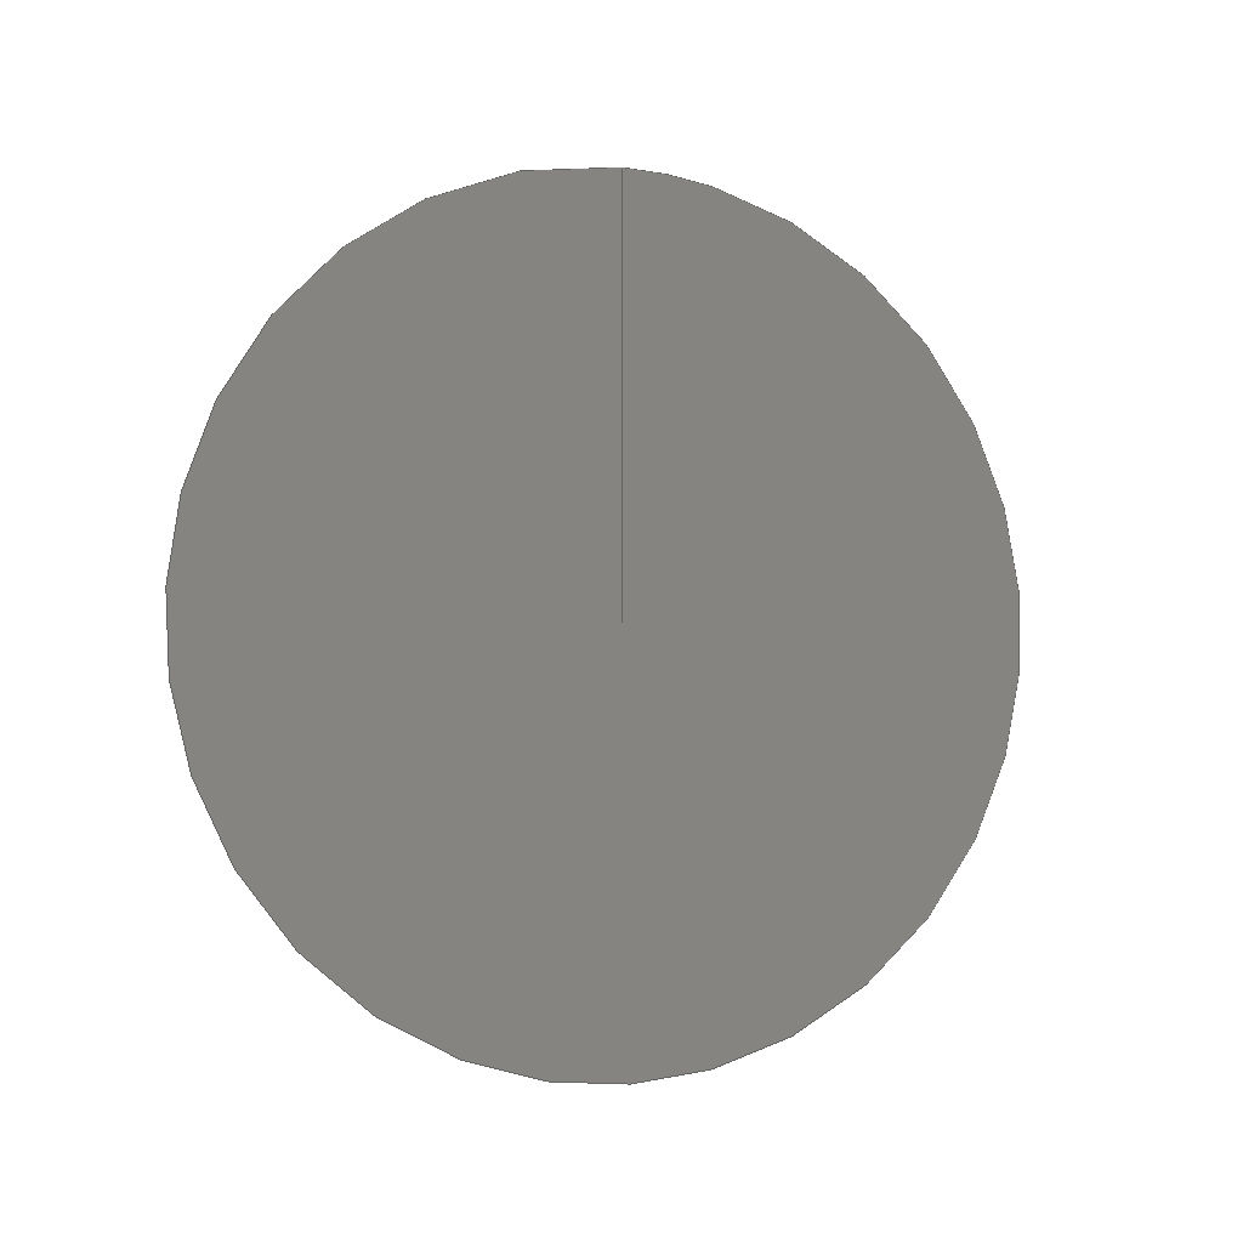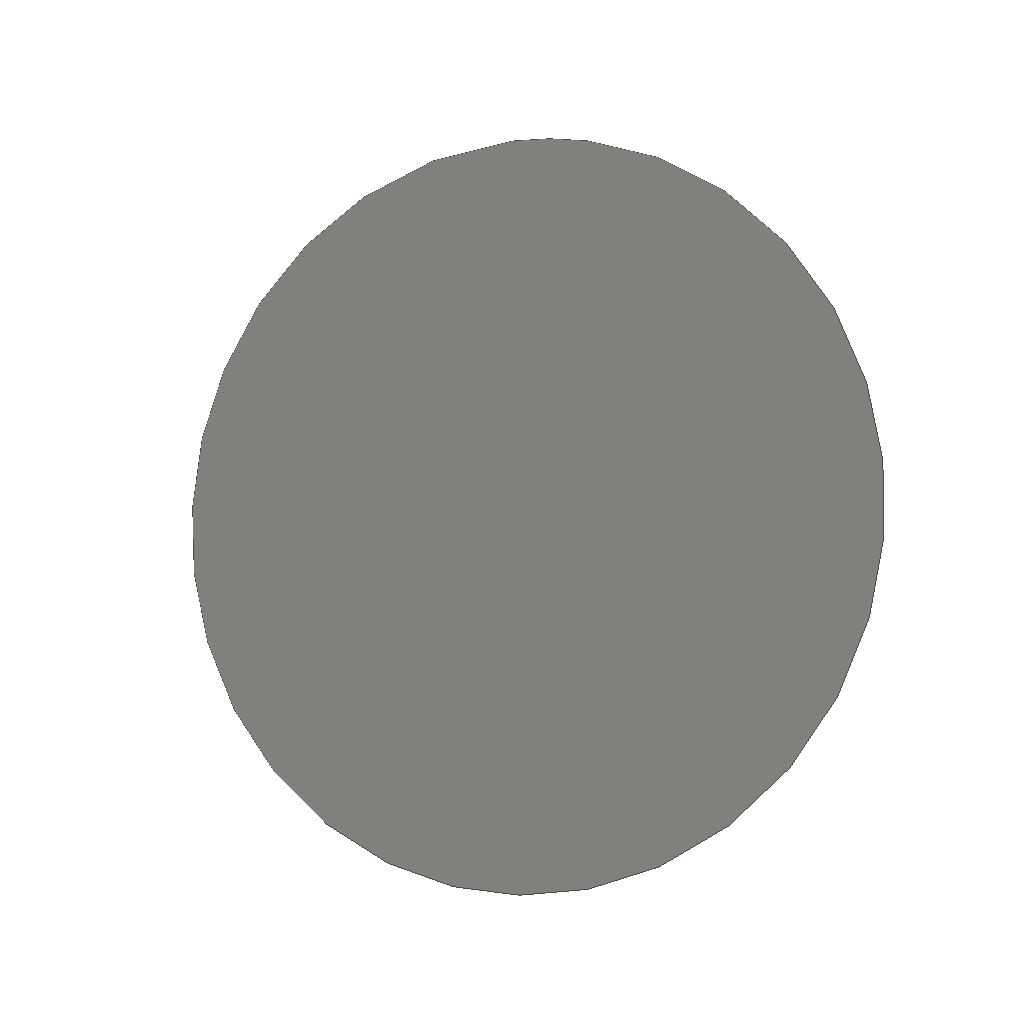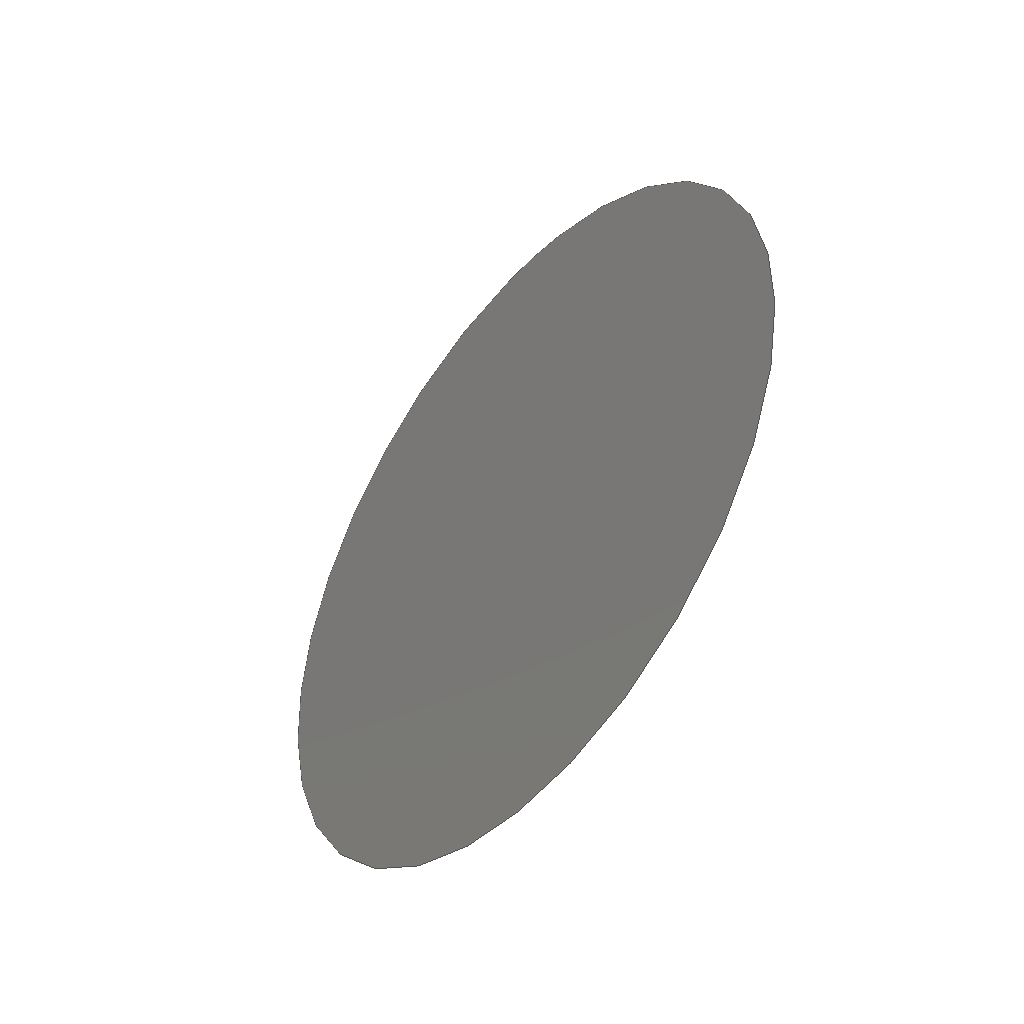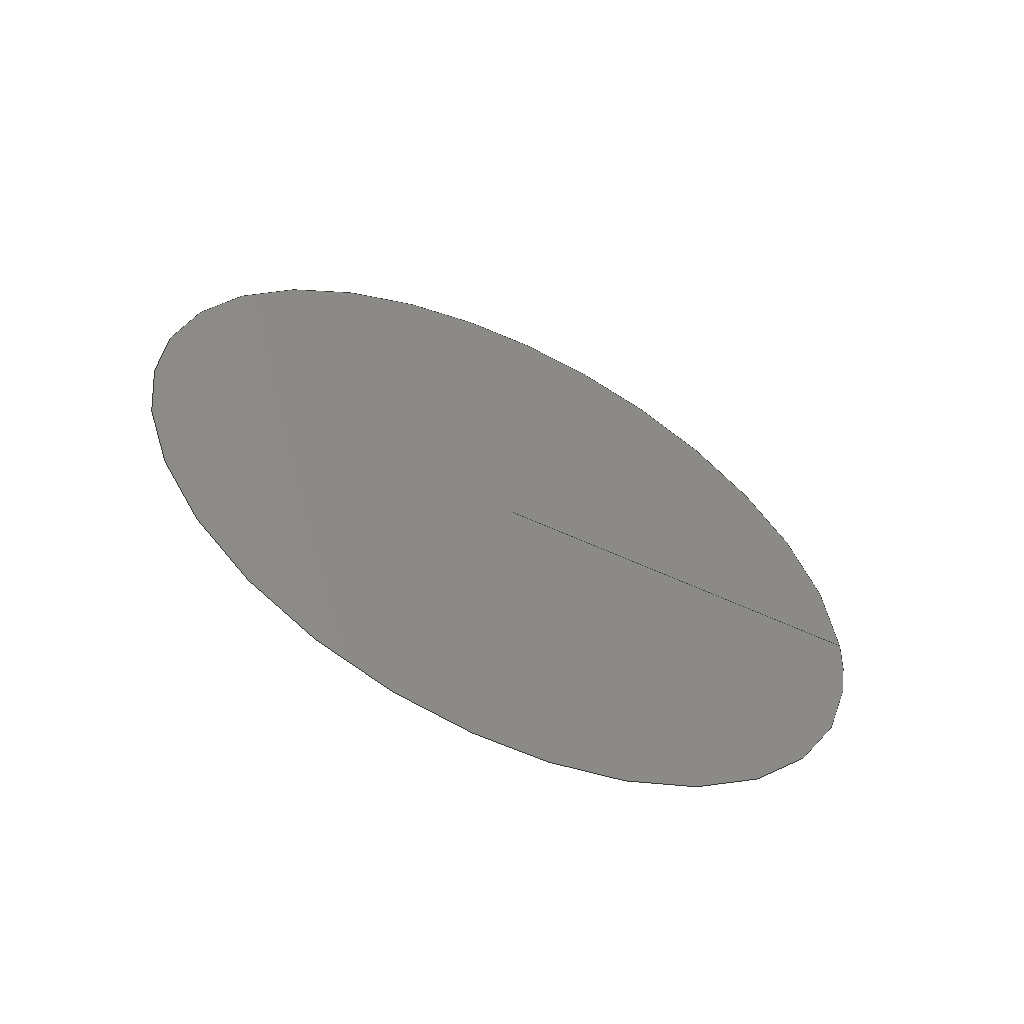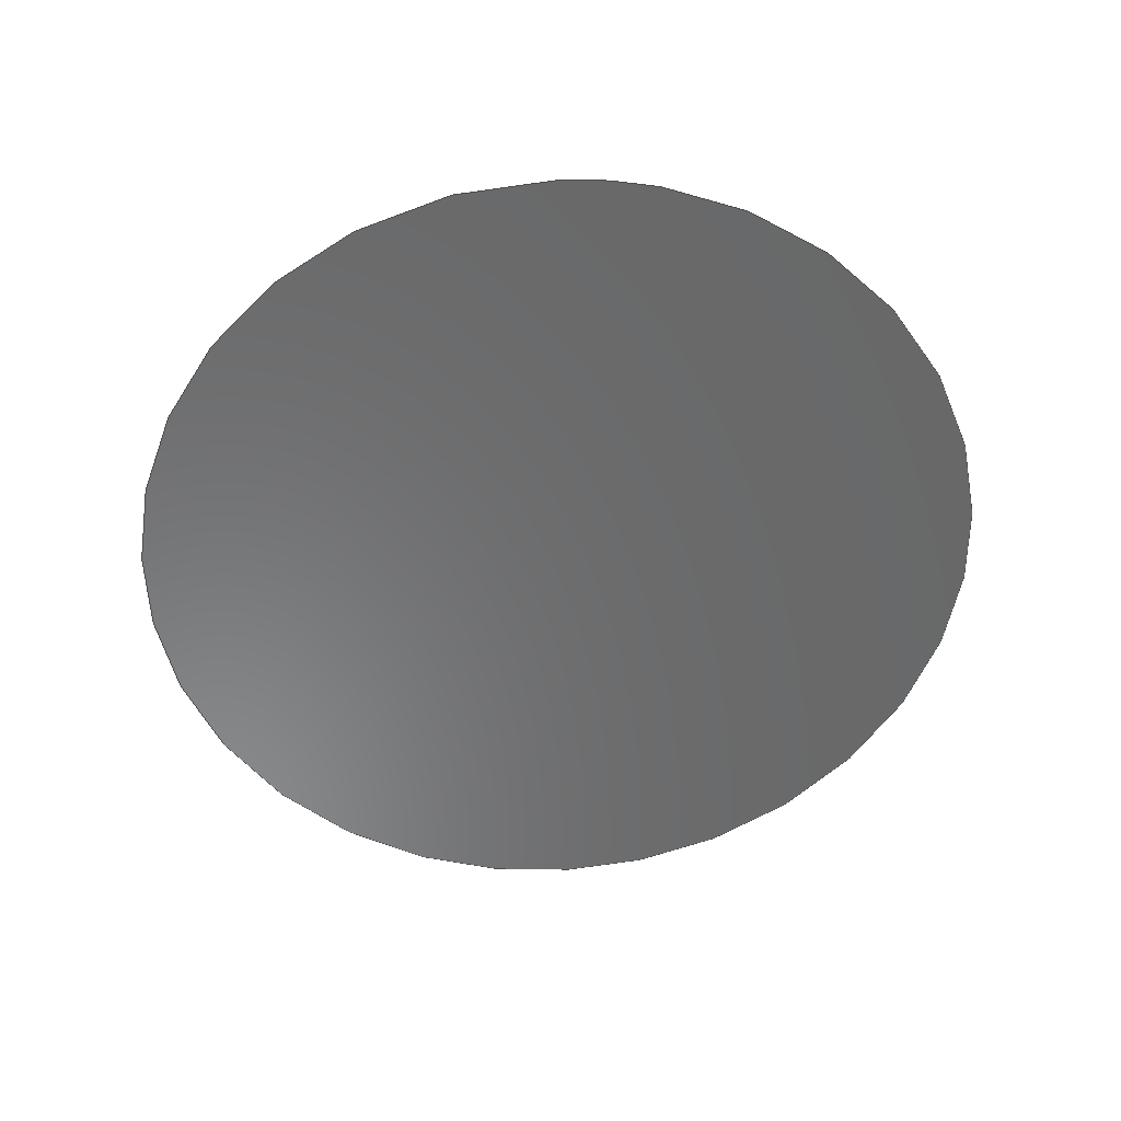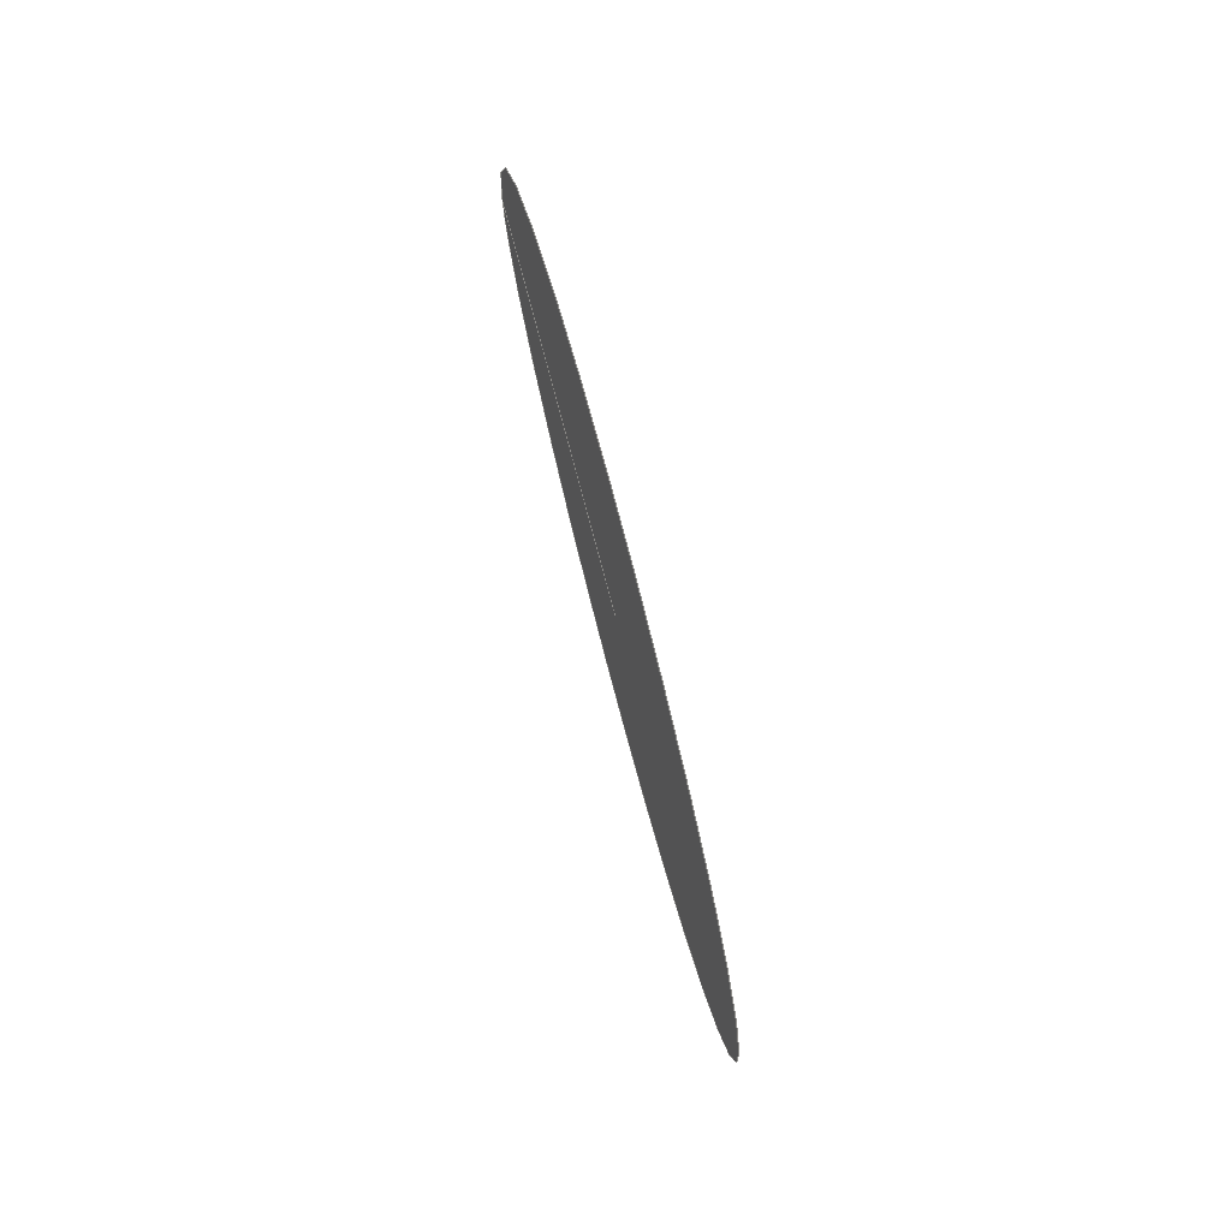
<metadata>
{"format":"iges","ext":"iges","renderer":"f3d","projection":"perspective","resolution":1024,"background":"white","views":[{"elev":-3.1,"azim":68.0,"up":"+Y"},{"elev":-5.0,"azim":114.4,"up":"+Y"},{"elev":-45.6,"azim":141.8,"up":"+Y"},{"elev":-58.1,"azim":64.3,"up":"+Z"},{"elev":34.5,"azim":86.0,"up":"+Y"},{"elev":78.2,"azim":-14.9,"up":"+Z"}]}
</metadata>
<code>

IGES obtained from Nurbs toolbox.
See <http://octave.sourceforge.net/nurbs/>.

1H,,1H;,13HNurbs toolbox,32Hphotocathode_200kV_optim_13iges,
12HOctave Nurbs,8Hnrb2iges,32,75,6,75,15,17HNurbs from Octave,1,6,1HM,
1000,1,10H20190.31,1e-06,1e+04,12HJacopo Corno,
19HGSCE - TU Darmstadt,3,0;
     128       1       0       0       0       0       0       0       0
     128       0       0      15       0                               0
128,8,1,2,1,0,0,0,0,0,0,0,0,0.25,             1
0.25,0.5,0.5,0.75,0.75,1,1,        1
1,0,0,1,1,1,0.7071,        1
1,0.7071,1,0.7071,1,0.7071,1,        1
1,0.7071,1,0.7071,1,0.7071,1,        1
0.7071,1,0.19,0,-0,0.19,0,       1
-0,0.19,0,0,0.19,0,0,       1
0.19,0,0,0.19,-0,0,0.19,       1
-0,0,0.19,-0,0,0.19,               1
-0,-0,0.19,0.005,0,0.19,               1
0.005,0.005,0.19,0,0.005,0.19,-0.005,       1
0.005,0.19,-0.005,0,0.19,-0.005,               1
-0.005,0.19,-0,-0.005,0.19,0.005,              1
-0.005,0.19,0.005,-0,0,1,               1
0,1,0,0;                                                 1
      4S      4G      2D     15P
</code>
